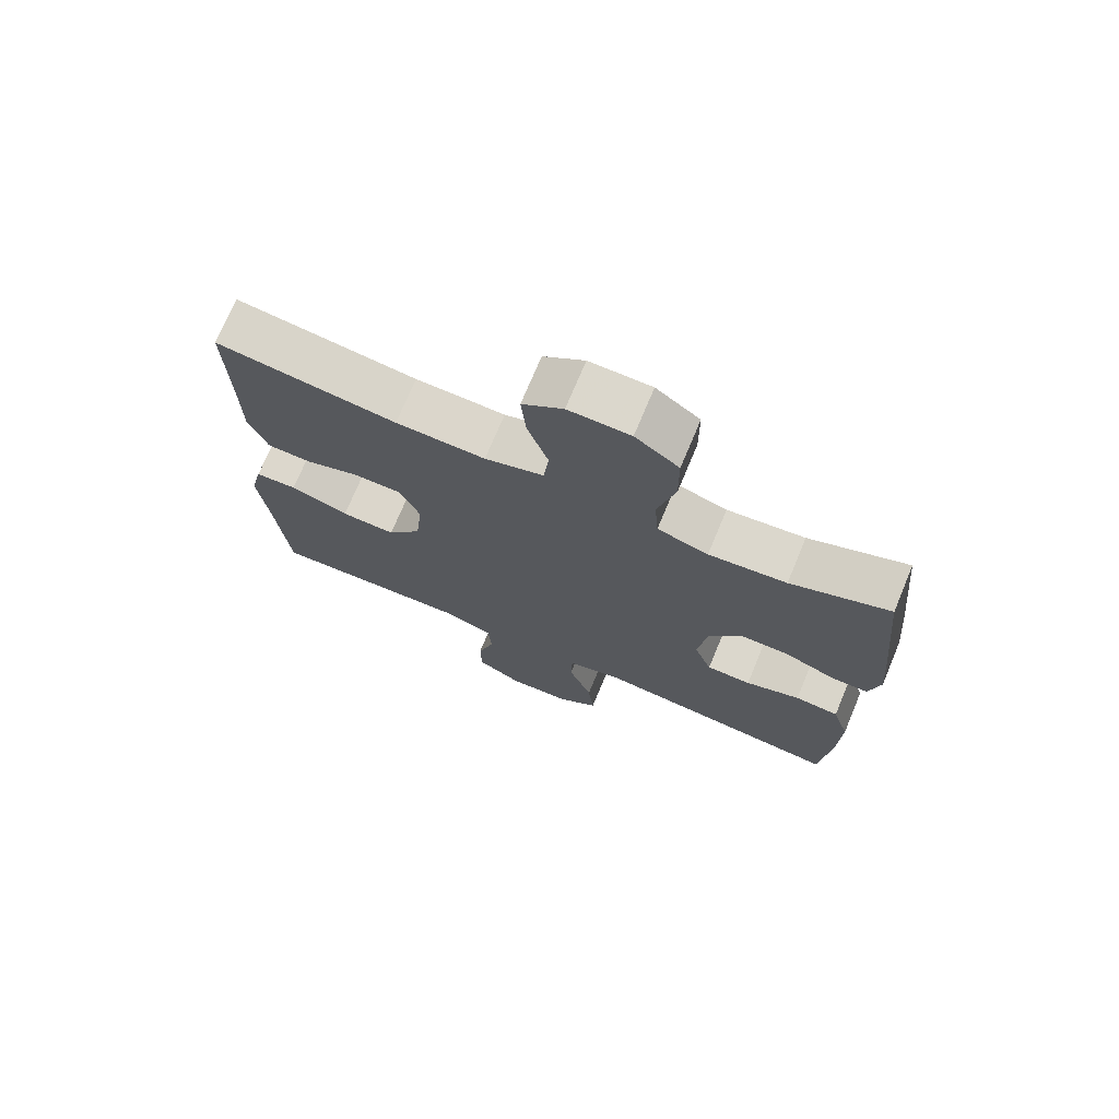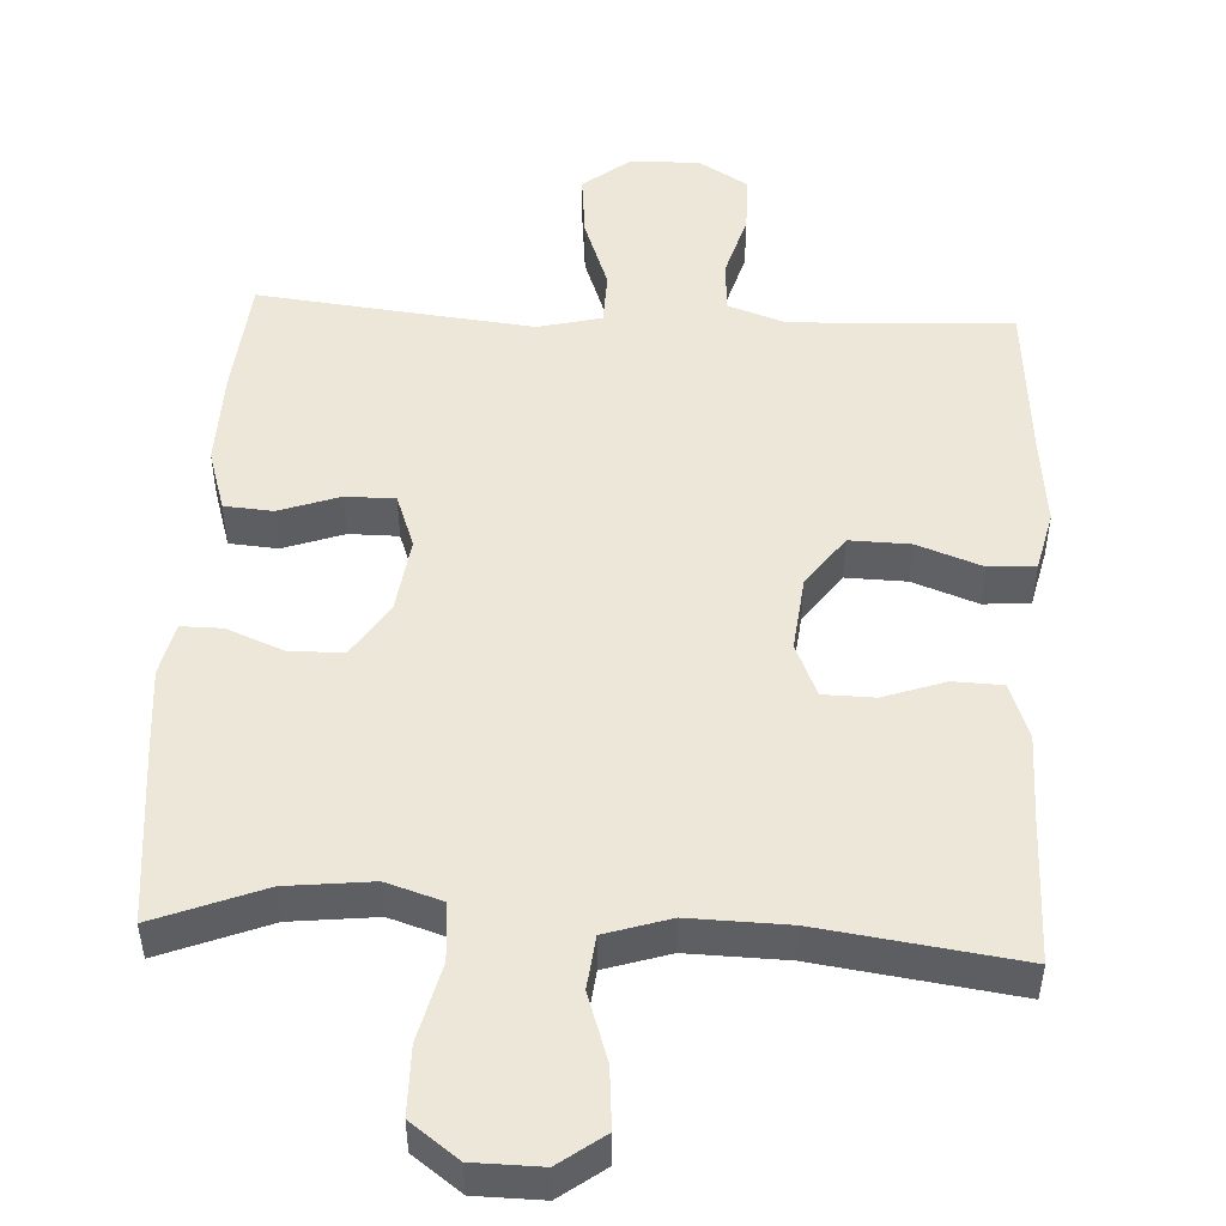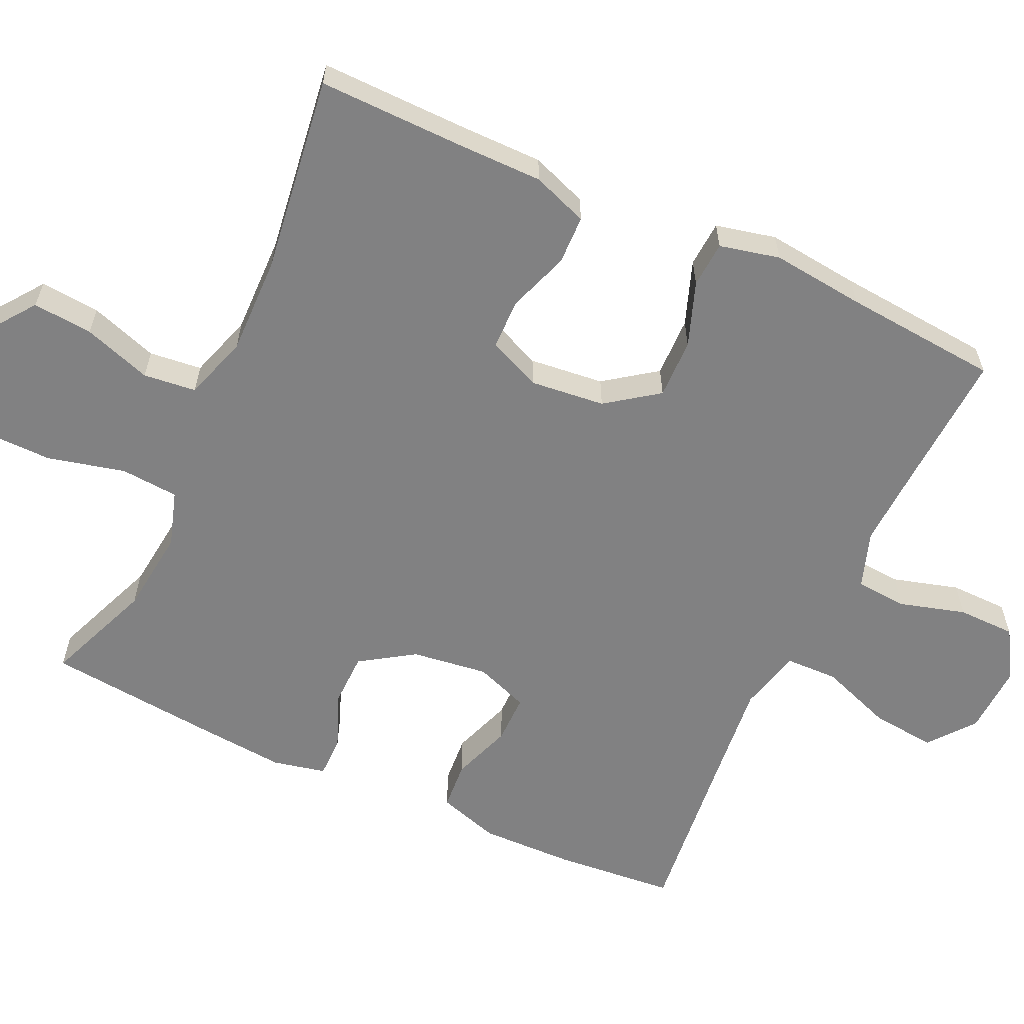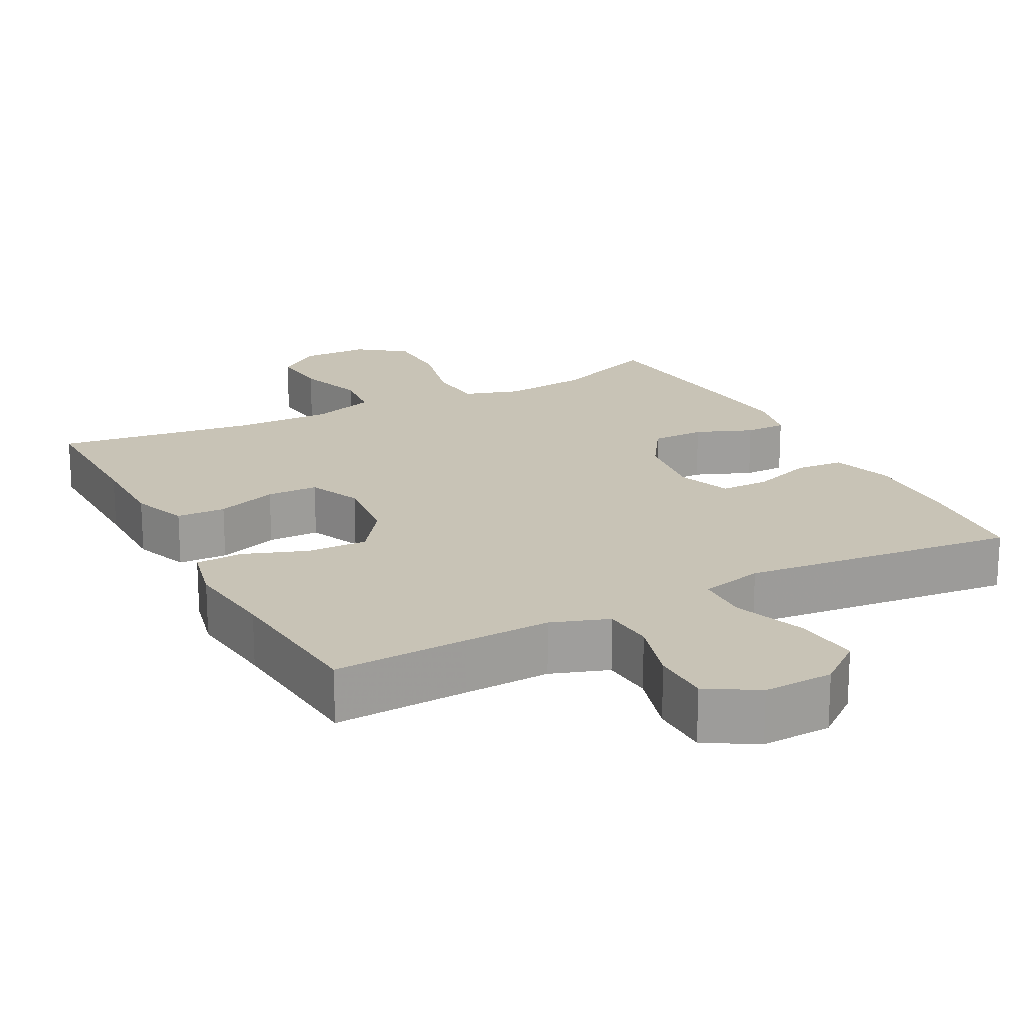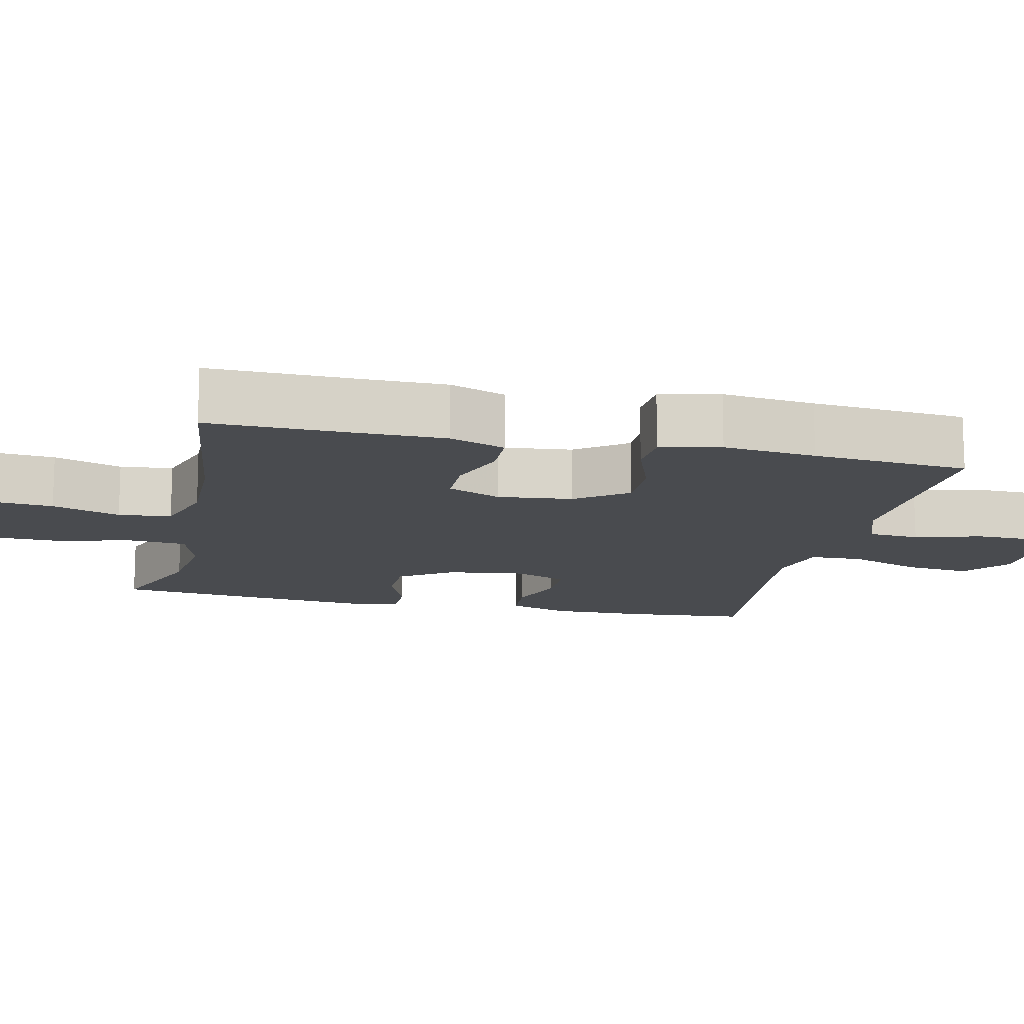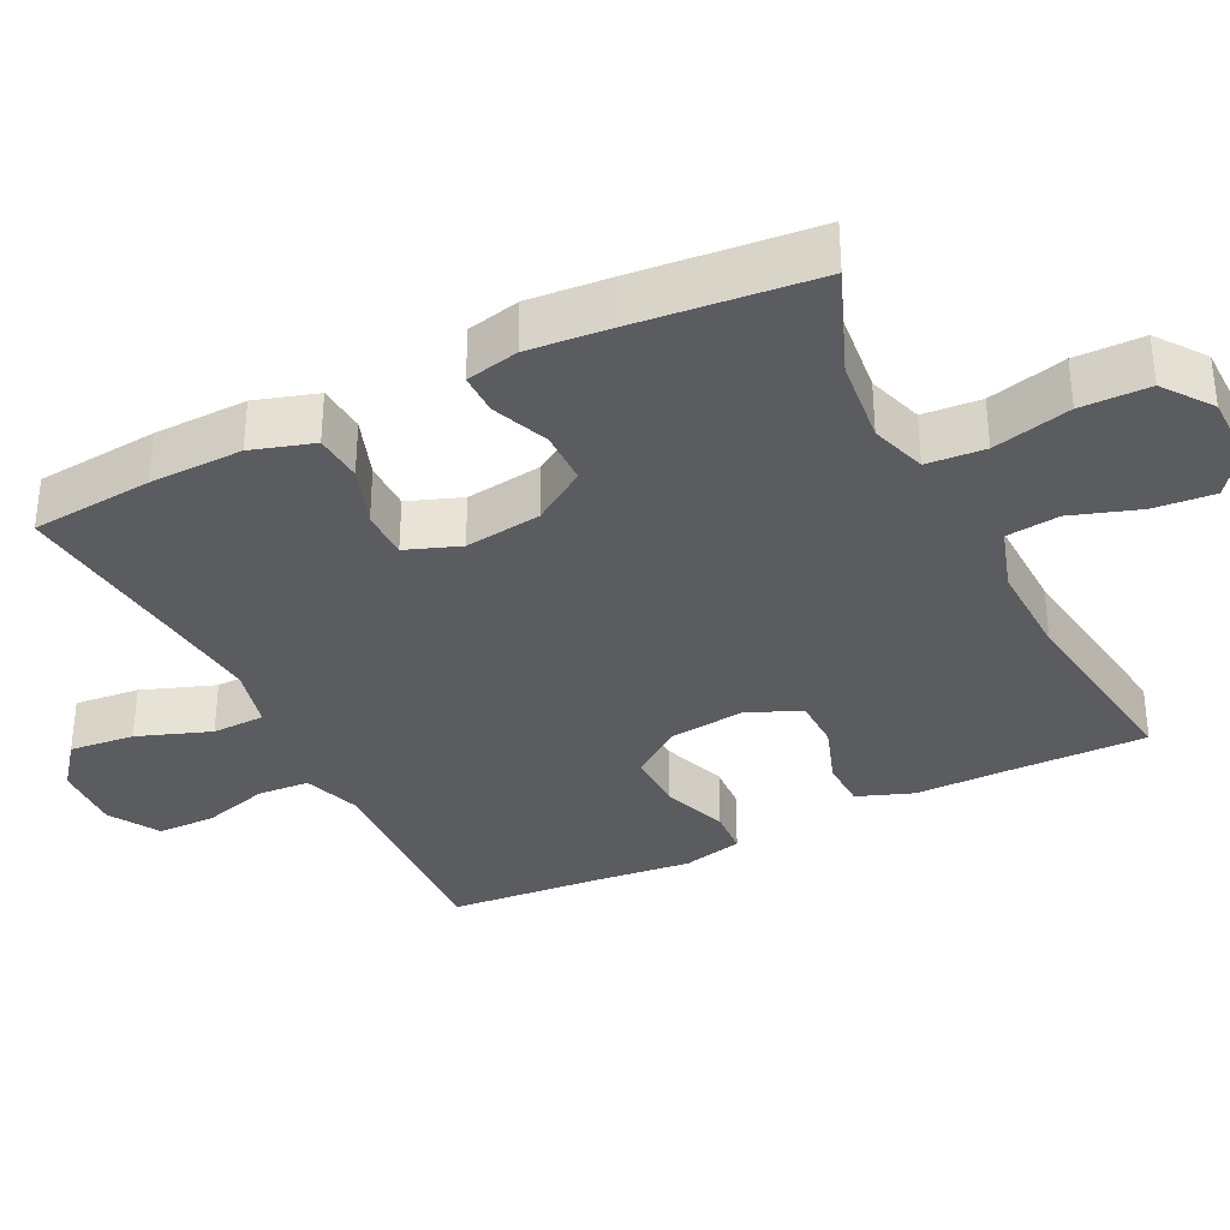
<metadata>
{"format":"obj","ext":"obj","renderer":"f3d","projection":"perspective","resolution":1024,"background":"white","views":[{"elev":73.3,"azim":-157.3,"up":"+Z"},{"elev":49.8,"azim":3.1,"up":"+Y"},{"elev":-60.4,"azim":65.1,"up":"+Y"},{"elev":19.4,"azim":152.3,"up":"+Y"},{"elev":-13.8,"azim":77.3,"up":"+Y"},{"elev":-34.3,"azim":-63.6,"up":"+Y"}]}
</metadata>
<code>
v 0.5 0.07 0.5
v 0.497 0.07 0.302
v 0.497 0.07 0.185
v 0.469 0.07 0.109
v 0.402 0.07 0.107
v 0.319 0.07 0.136
v 0.249 0.07 0.135
v 0.218 0.07 0.063
v 0.229 0.07 -0.039
v 0.28 0.07 -0.109
v 0.362 0.07 -0.107
v 0.45 0.07 -0.075
v 0.513 0.07 -0.079
v 0.532 0.07 -0.161
v 0.518 0.07 -0.288
v 0.5 0.07 -0.5
v 0.318 0.07 -0.491
v 0.2 0.07 -0.486
v 0.122 0.07 -0.513
v 0.117 0.07 -0.583
v 0.143 0.07 -0.673
v 0.142 0.07 -0.752
v 0.074 0.07 -0.793
v -0.021 0.07 -0.789
v -0.083 0.07 -0.74
v -0.074 0.07 -0.652
v -0.038 0.07 -0.553
v -0.04 0.07 -0.481
v -0.126 0.07 -0.46
v -0.26 0.07 -0.474
v -0.5 0.07 -0.5
v -0.515 0.07 -0.335
v -0.518 0.07 -0.208
v -0.492 0.07 -0.124
v -0.426 0.07 -0.119
v -0.344 0.07 -0.148
v -0.277 0.07 -0.148
v -0.25 0.07 -0.075
v -0.264 0.07 0.029
v -0.312 0.07 0.102
v -0.385 0.07 0.103
v -0.462 0.07 0.072
v -0.518 0.07 0.072
v -0.534 0.07 0.144
v -0.524 0.07 0.259
v -0.5 0.07 0.5
v -0.353 0.07 0.442
v -0.237 0.07 0.429
v -0.161 0.07 0.453
v -0.155 0.07 0.532
v -0.181 0.07 0.638
v -0.18 0.07 0.731
v -0.115 0.07 0.779
v -0.023 0.07 0.78
v 0.038 0.07 0.735
v 0.031 0.07 0.653
v 0 0.07 0.56
v 0.008 0.07 0.488
v 0.096 0.07 0.46
v 0.23 0.07 0.463
v 0.5 0 0.5
v 0.497 0 0.302
v 0.497 0 0.185
v 0.469 0 0.109
v 0.402 0 0.107
v 0.319 0 0.136
v 0.249 0 0.135
v 0.218 0 0.063
v 0.229 0 -0.039
v 0.28 0 -0.109
v 0.362 0 -0.107
v 0.45 0 -0.075
v 0.513 0 -0.079
v 0.532 0 -0.161
v 0.518 0 -0.288
v 0.5 0 -0.5
v 0.318 0 -0.491
v 0.2 0 -0.486
v 0.122 0 -0.513
v 0.117 0 -0.583
v 0.143 0 -0.673
v 0.142 0 -0.752
v 0.074 0 -0.793
v -0.021 0 -0.789
v -0.083 0 -0.74
v -0.074 0 -0.652
v -0.038 0 -0.553
v -0.04 0 -0.481
v -0.126 0 -0.46
v -0.26 0 -0.474
v -0.5 0 -0.5
v -0.515 0 -0.335
v -0.518 0 -0.208
v -0.492 0 -0.124
v -0.426 0 -0.119
v -0.344 0 -0.148
v -0.277 0 -0.148
v -0.25 0 -0.075
v -0.264 0 0.029
v -0.312 0 0.102
v -0.385 0 0.103
v -0.462 0 0.072
v -0.518 0 0.072
v -0.534 0 0.144
v -0.524 0 0.259
v -0.5 0 0.5
v -0.353 0 0.442
v -0.237 0 0.429
v -0.161 0 0.453
v -0.155 0 0.532
v -0.181 0 0.638
v -0.18 0 0.731
v -0.115 0 0.779
v -0.023 0 0.78
v 0.038 0 0.735
v 0.031 0 0.653
v 0 0 0.56
v 0.008 0 0.488
v 0.096 0 0.46
v 0.23 0 0.463
f 55 56 57
f 54 55 57
f 53 54 57
f 52 53 57
f 51 52 57
f 50 51 57
f 49 50 57 58
f 48 49 58 59
f 45 46 47
f 44 45 47
f 43 44 47
f 42 43 47
f 41 42 47
f 40 41 47 48
f 48 59 60
f 40 48 60
f 39 40 60
f 34 35 36
f 33 34 36
f 32 33 36
f 31 32 36
f 30 31 36
f 29 30 36 37
f 28 29 37 38
f 25 26 27
f 24 25 27
f 23 24 27
f 22 23 27
f 21 22 27
f 20 21 27
f 19 20 27 28
f 38 39 60
f 28 38 60
f 19 28 60
f 18 19 60
f 13 14 15
f 12 13 15
f 11 12 15
f 15 16 17
f 11 15 17
f 10 11 17
f 4 5 6
f 3 4 6
f 2 3 6
f 2 6 7
f 1 2 7
f 60 1 7
f 9 10 17 18
f 8 9 18
f 8 18 60
f 7 8 60
f 117 116 115
f 117 115 114
f 117 114 113
f 117 113 112
f 117 112 111
f 117 111 110
f 118 117 110 109
f 119 118 109 108
f 107 106 105
f 107 105 104
f 107 104 103
f 107 103 102
f 107 102 101
f 108 107 101 100
f 120 119 108
f 120 108 100
f 120 100 99
f 96 95 94
f 96 94 93
f 96 93 92
f 96 92 91
f 96 91 90
f 97 96 90 89
f 98 97 89 88
f 87 86 85
f 87 85 84
f 87 84 83
f 87 83 82
f 87 82 81
f 87 81 80
f 88 87 80 79
f 120 99 98
f 120 98 88
f 120 88 79
f 120 79 78
f 75 74 73
f 75 73 72
f 75 72 71
f 77 76 75
f 77 75 71
f 77 71 70
f 66 65 64
f 66 64 63
f 66 63 62
f 67 66 62
f 67 62 61
f 67 61 120
f 78 77 70 69
f 78 69 68
f 120 78 68
f 120 68 67
f 1 61 62 2
f 2 62 63 3
f 3 63 64 4
f 4 64 65 5
f 5 65 66 6
f 6 66 67 7
f 7 67 68 8
f 8 68 69 9
f 9 69 70 10
f 10 70 71 11
f 11 71 72 12
f 12 72 73 13
f 13 73 74 14
f 14 74 75 15
f 15 75 76 16
f 16 76 77 17
f 17 77 78 18
f 18 78 79 19
f 19 79 80 20
f 20 80 81 21
f 21 81 82 22
f 22 82 83 23
f 23 83 84 24
f 24 84 85 25
f 25 85 86 26
f 26 86 87 27
f 27 87 88 28
f 28 88 89 29
f 29 89 90 30
f 30 90 91 31
f 31 91 92 32
f 32 92 93 33
f 33 93 94 34
f 34 94 95 35
f 35 95 96 36
f 36 96 97 37
f 37 97 98 38
f 38 98 99 39
f 39 99 100 40
f 40 100 101 41
f 41 101 102 42
f 42 102 103 43
f 43 103 104 44
f 44 104 105 45
f 45 105 106 46
f 46 106 107 47
f 47 107 108 48
f 48 108 109 49
f 49 109 110 50
f 50 110 111 51
f 51 111 112 52
f 52 112 113 53
f 53 113 114 54
f 54 114 115 55
f 55 115 116 56
f 56 116 117 57
f 57 117 118 58
f 58 118 119 59
f 59 119 120 60
f 60 120 61 1

</code>
